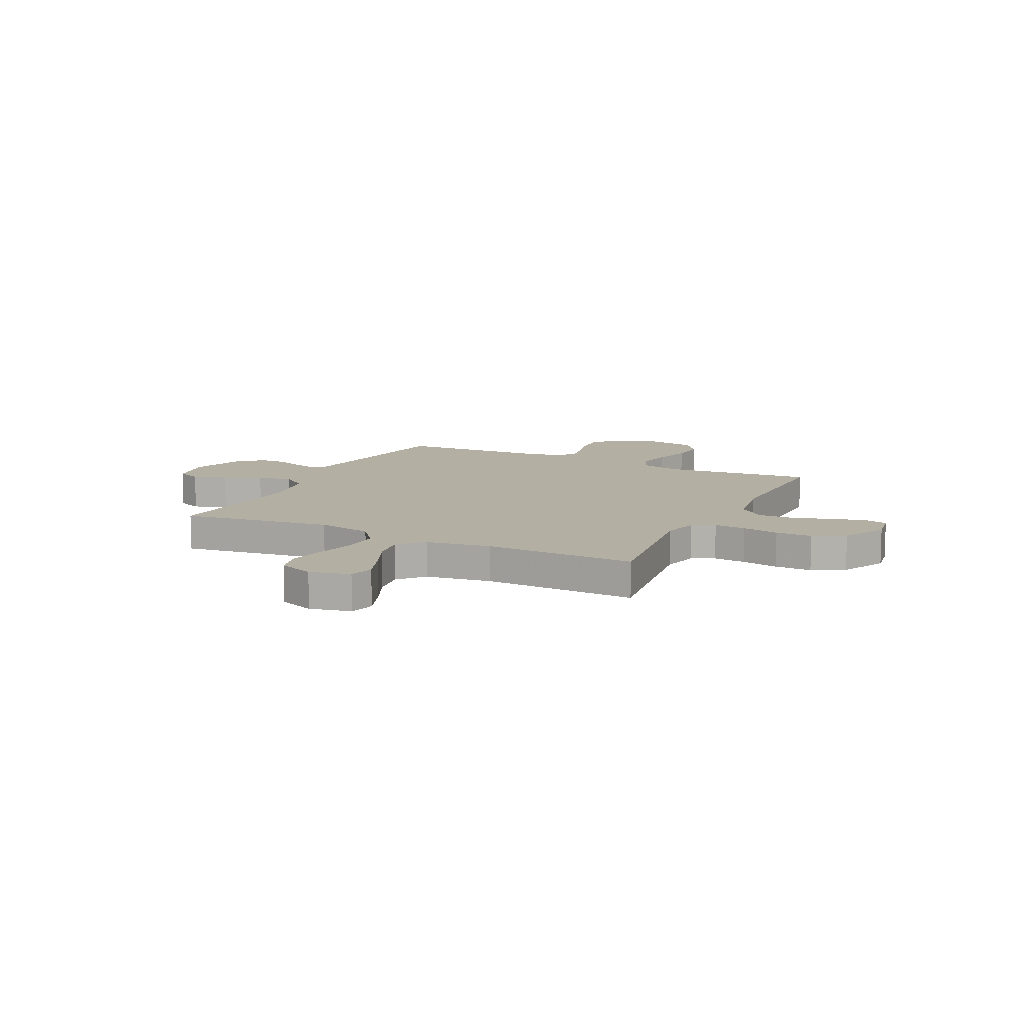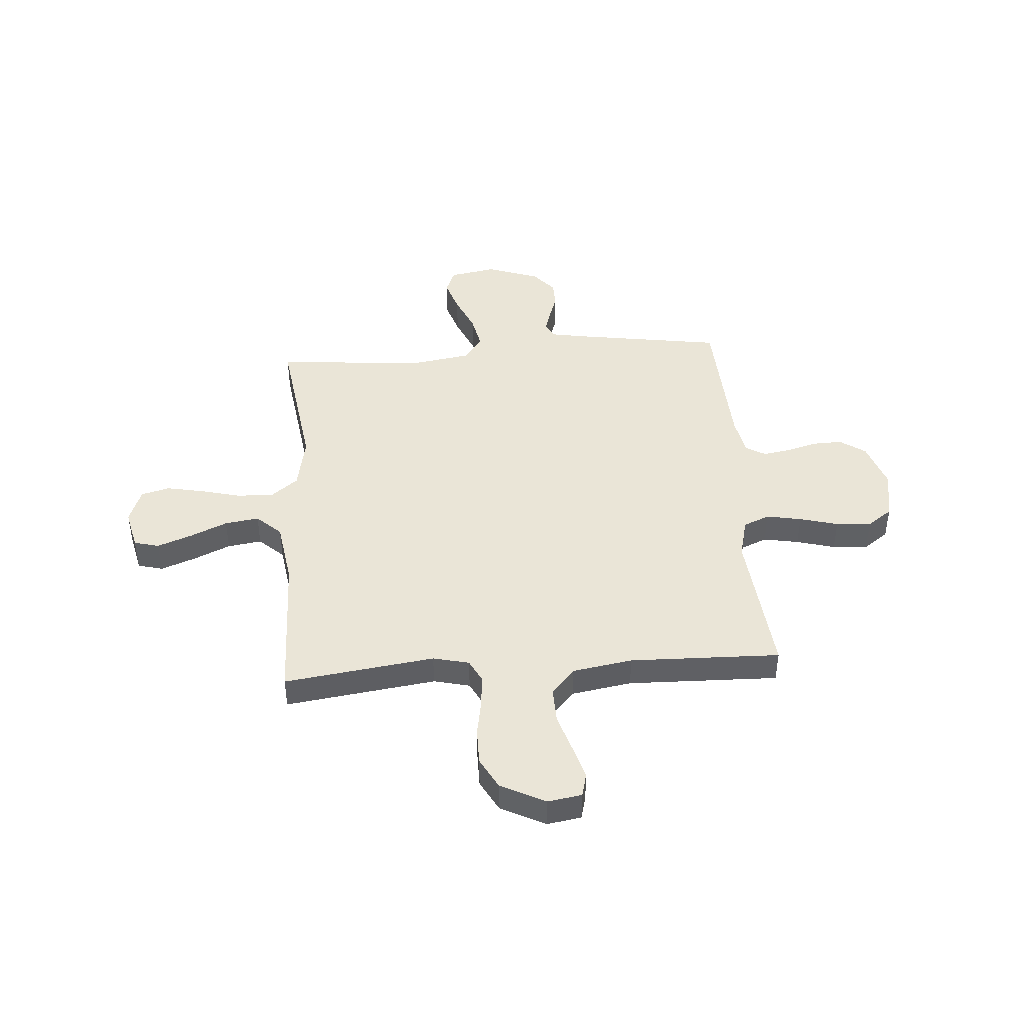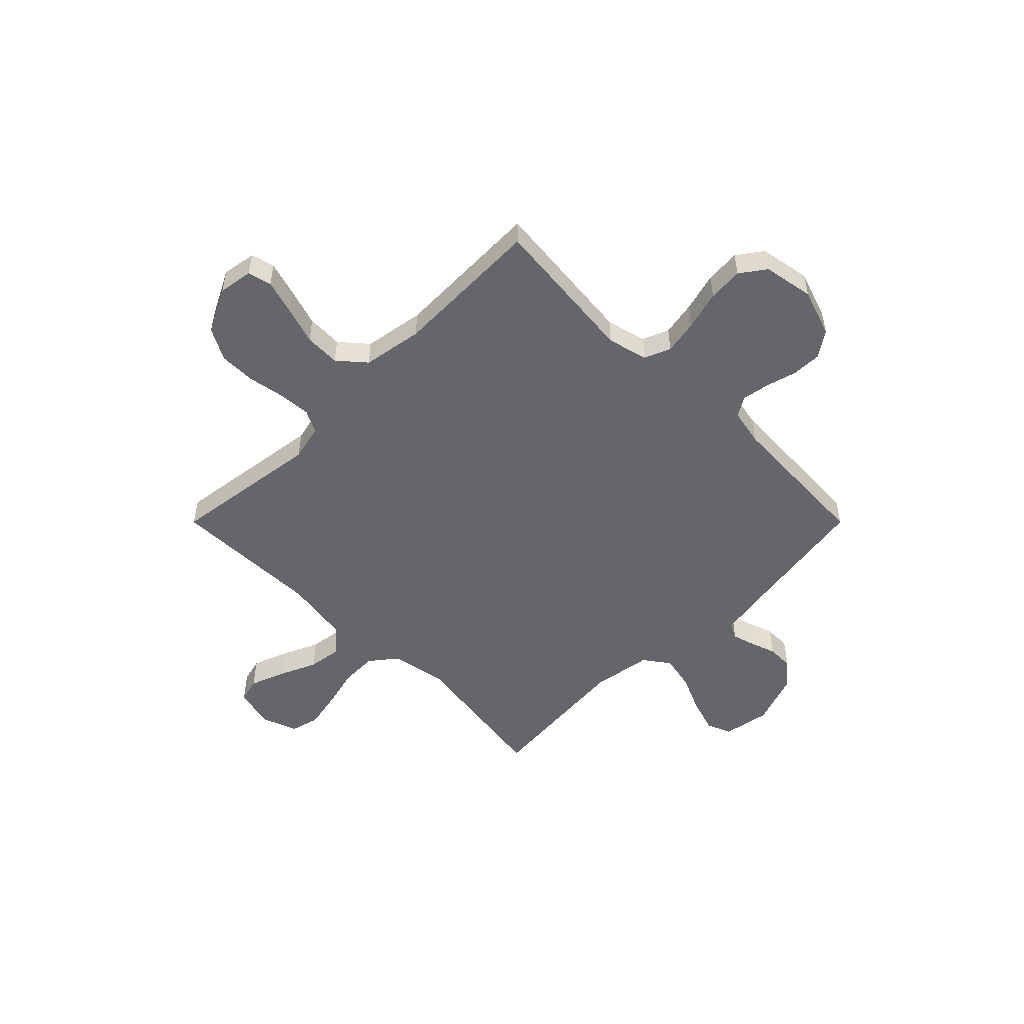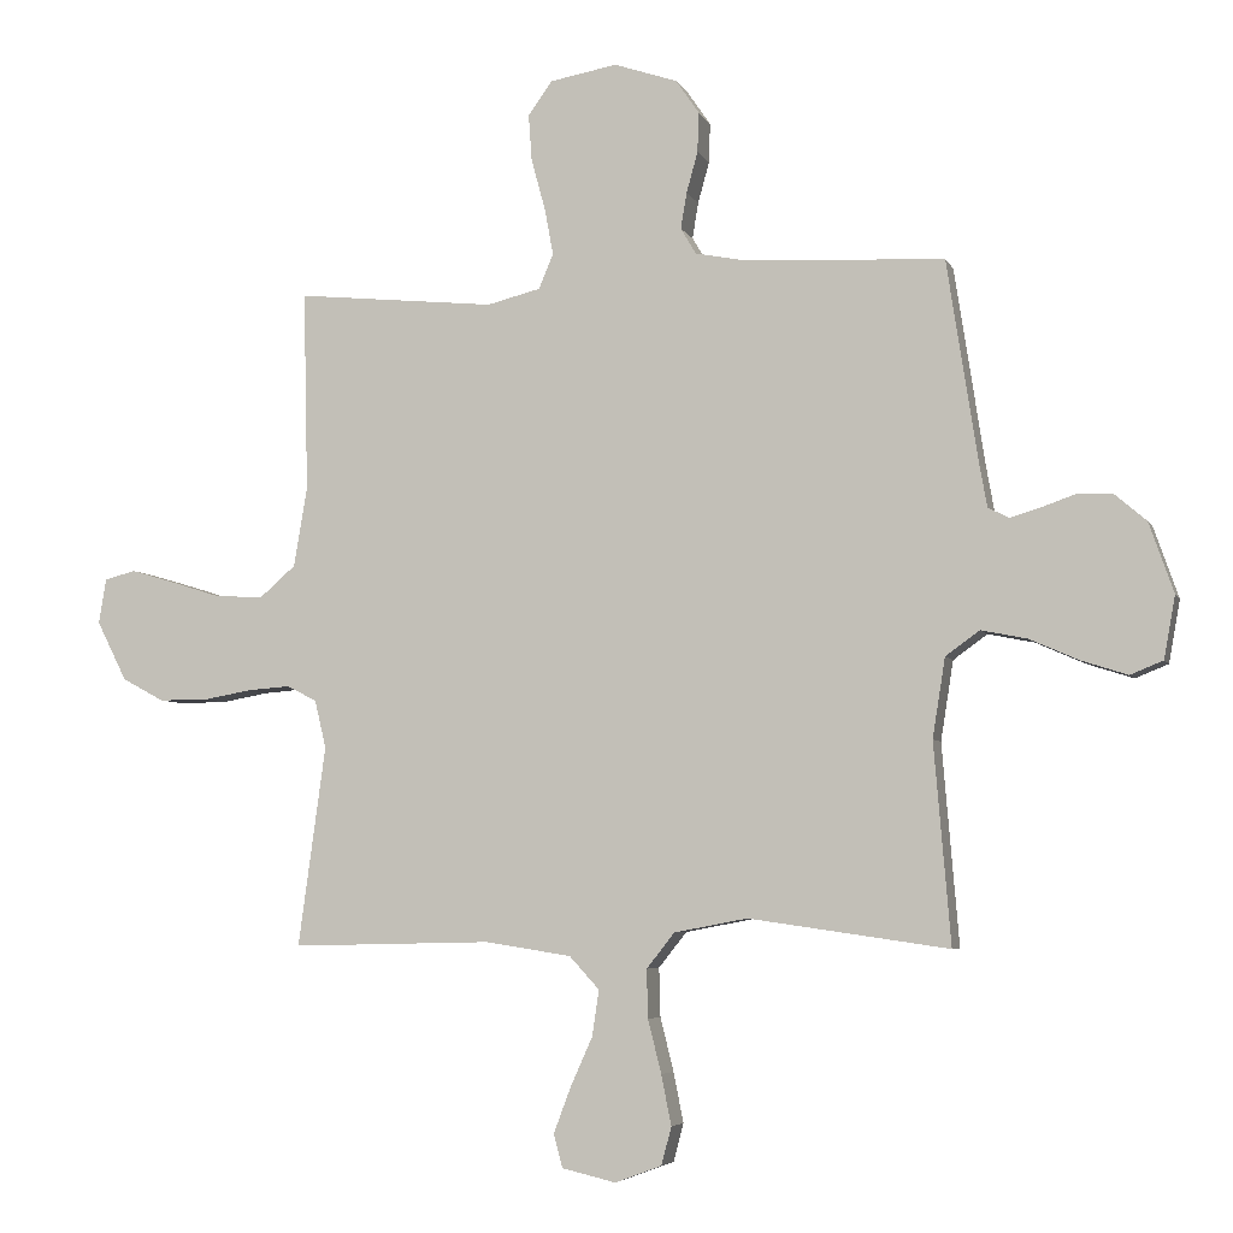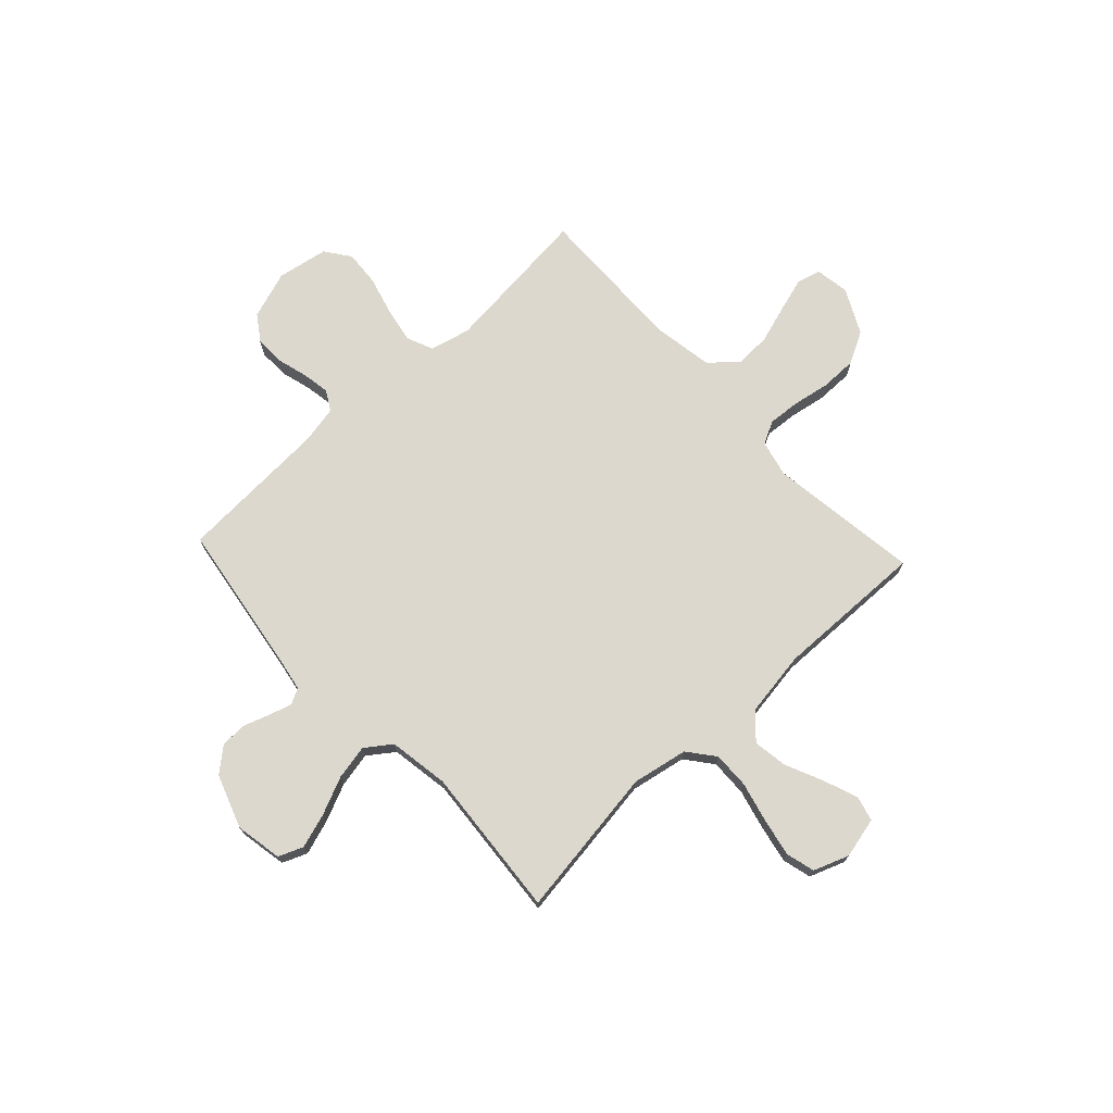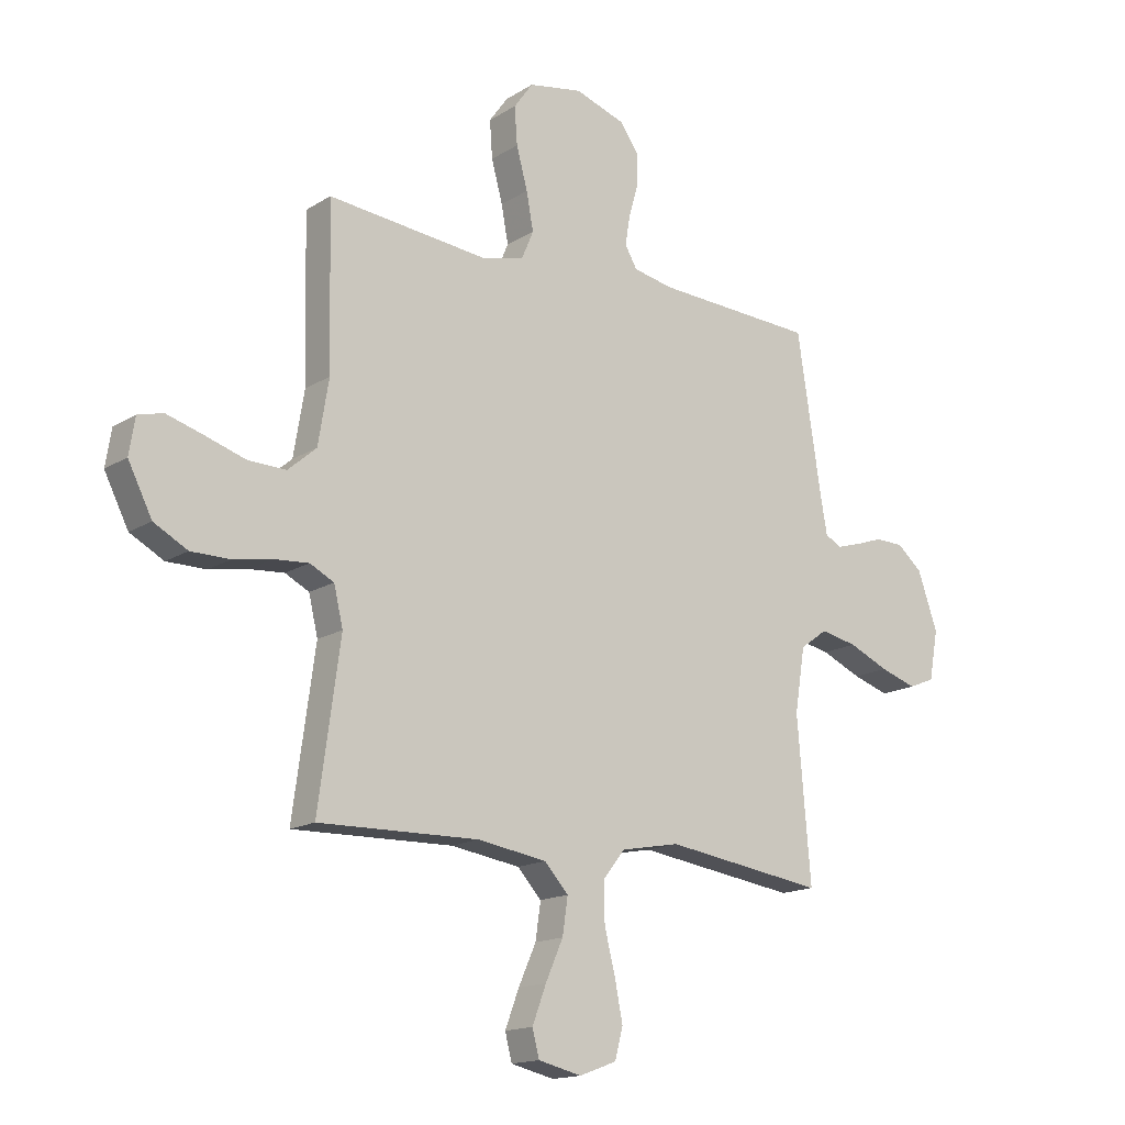
<metadata>
{"format":"obj","ext":"obj","renderer":"f3d","projection":"perspective","resolution":1024,"background":"white","views":[{"elev":11.2,"azim":-153.8,"up":"+Y"},{"elev":44.0,"azim":-94.1,"up":"+Y"},{"elev":-51.9,"azim":-45.0,"up":"+Y"},{"elev":-5.2,"azim":15.9,"up":"+Z"},{"elev":72.4,"azim":137.0,"up":"+Y"},{"elev":-15.7,"azim":-38.0,"up":"+Z"}]}
</metadata>
<code>
v 0.5 0.07 -0.5
v 0.2 0.07 -0.457
v 0.09 0.07 -0.478
v 0.048 0.07 -0.531
v 0.05 0.07 -0.604
v 0.07 0.07 -0.684
v 0.085 0.07 -0.759
v 0.07 0.07 -0.816
v 0 0.07 -0.842
v -0.081 0.07 -0.823
v -0.094 0.07 -0.773
v -0.068 0.07 -0.704
v -0.035 0.07 -0.63
v -0.025 0.07 -0.562
v -0.07 0.07 -0.513
v -0.2 0.07 -0.493
v -0.5 0.07 -0.5
v -0.459 0.07 -0.2
v -0.476 0.07 -0.128
v -0.521 0.07 -0.105
v -0.585 0.07 -0.11
v -0.658 0.07 -0.123
v -0.731 0.07 -0.123
v -0.794 0.07 -0.089
v -0.839 0.07 0
v -0.828 0.07 0.068
v -0.781 0.07 0.08
v -0.713 0.07 0.06
v -0.637 0.07 0.036
v -0.566 0.07 0.034
v -0.513 0.07 0.08
v -0.493 0.07 0.2
v -0.5 0.07 0.5
v -0.2 0.07 0.47
v -0.12 0.07 0.49
v -0.098 0.07 0.542
v -0.111 0.07 0.612
v -0.132 0.07 0.689
v -0.137 0.07 0.759
v -0.101 0.07 0.809
v 0 0.07 0.827
v 0.095 0.07 0.795
v 0.13 0.07 0.744
v 0.128 0.07 0.684
v 0.111 0.07 0.623
v 0.102 0.07 0.569
v 0.125 0.07 0.53
v 0.2 0.07 0.515
v 0.5 0.07 0.5
v 0.546 0.07 0.2
v 0.558 0.07 0.133
v 0.589 0.07 0.117
v 0.633 0.07 0.13
v 0.685 0.07 0.148
v 0.738 0.07 0.147
v 0.786 0.07 0.106
v 0.823 0.07 0
v 0.806 0.07 -0.093
v 0.757 0.07 -0.113
v 0.689 0.07 -0.091
v 0.614 0.07 -0.058
v 0.545 0.07 -0.044
v 0.494 0.07 -0.081
v 0.475 0.07 -0.2
v 0.5 0 -0.5
v 0.2 0 -0.457
v 0.09 0 -0.478
v 0.048 0 -0.531
v 0.05 0 -0.604
v 0.07 0 -0.684
v 0.085 0 -0.759
v 0.07 0 -0.816
v 0 0 -0.842
v -0.081 0 -0.823
v -0.094 0 -0.773
v -0.068 0 -0.704
v -0.035 0 -0.63
v -0.025 0 -0.562
v -0.07 0 -0.513
v -0.2 0 -0.493
v -0.5 0 -0.5
v -0.459 0 -0.2
v -0.476 0 -0.128
v -0.521 0 -0.105
v -0.585 0 -0.11
v -0.658 0 -0.123
v -0.731 0 -0.123
v -0.794 0 -0.089
v -0.839 0 0
v -0.828 0 0.068
v -0.781 0 0.08
v -0.713 0 0.06
v -0.637 0 0.036
v -0.566 0 0.034
v -0.513 0 0.08
v -0.493 0 0.2
v -0.5 0 0.5
v -0.2 0 0.47
v -0.12 0 0.49
v -0.098 0 0.542
v -0.111 0 0.612
v -0.132 0 0.689
v -0.137 0 0.759
v -0.101 0 0.809
v 0 0 0.827
v 0.095 0 0.795
v 0.13 0 0.744
v 0.128 0 0.684
v 0.111 0 0.623
v 0.102 0 0.569
v 0.125 0 0.53
v 0.2 0 0.515
v 0.5 0 0.5
v 0.546 0 0.2
v 0.558 0 0.133
v 0.589 0 0.117
v 0.633 0 0.13
v 0.685 0 0.148
v 0.738 0 0.147
v 0.786 0 0.106
v 0.823 0 0
v 0.806 0 -0.093
v 0.757 0 -0.113
v 0.689 0 -0.091
v 0.614 0 -0.058
v 0.545 0 -0.044
v 0.494 0 -0.081
v 0.475 0 -0.2
f 59 60 61
f 58 59 61
f 57 58 61
f 56 57 61
f 55 56 61
f 54 55 61
f 53 54 61
f 52 53 61 62
f 51 52 62 63
f 48 49 50
f 50 51 63
f 48 50 63
f 47 48 63
f 43 44 45
f 42 43 45
f 41 42 45
f 40 41 45
f 39 40 45
f 38 39 45
f 37 38 45
f 36 37 45 46
f 35 36 46 47
f 32 33 34
f 47 63 64
f 35 47 64
f 34 35 64
f 32 34 64
f 31 32 64
f 27 28 29
f 26 27 29
f 25 26 29
f 24 25 29
f 23 24 29
f 22 23 29
f 21 22 29
f 20 21 29 30
f 16 17 18
f 15 16 18 19
f 11 12 13
f 10 11 13
f 9 10 13
f 8 9 13
f 7 8 13
f 6 7 13
f 5 6 13
f 4 5 13 14
f 3 4 14 15
f 64 1 2
f 31 64 2
f 30 31 2
f 20 30 2
f 19 20 2
f 19 2 3
f 3 15 19
f 125 124 123
f 125 123 122
f 125 122 121
f 125 121 120
f 125 120 119
f 125 119 118
f 125 118 117
f 126 125 117 116
f 127 126 116 115
f 114 113 112
f 127 115 114
f 127 114 112
f 127 112 111
f 109 108 107
f 109 107 106
f 109 106 105
f 109 105 104
f 109 104 103
f 109 103 102
f 109 102 101
f 110 109 101 100
f 111 110 100 99
f 98 97 96
f 128 127 111
f 128 111 99
f 128 99 98
f 128 98 96
f 128 96 95
f 93 92 91
f 93 91 90
f 93 90 89
f 93 89 88
f 93 88 87
f 93 87 86
f 93 86 85
f 94 93 85 84
f 82 81 80
f 83 82 80 79
f 77 76 75
f 77 75 74
f 77 74 73
f 77 73 72
f 77 72 71
f 77 71 70
f 77 70 69
f 78 77 69 68
f 79 78 68 67
f 66 65 128
f 66 128 95
f 66 95 94
f 66 94 84
f 66 84 83
f 67 66 83
f 83 79 67
f 1 65 66 2
f 2 66 67 3
f 3 67 68 4
f 4 68 69 5
f 5 69 70 6
f 6 70 71 7
f 7 71 72 8
f 8 72 73 9
f 9 73 74 10
f 10 74 75 11
f 11 75 76 12
f 12 76 77 13
f 13 77 78 14
f 14 78 79 15
f 15 79 80 16
f 16 80 81 17
f 17 81 82 18
f 18 82 83 19
f 19 83 84 20
f 20 84 85 21
f 21 85 86 22
f 22 86 87 23
f 23 87 88 24
f 24 88 89 25
f 25 89 90 26
f 26 90 91 27
f 27 91 92 28
f 28 92 93 29
f 29 93 94 30
f 30 94 95 31
f 31 95 96 32
f 32 96 97 33
f 33 97 98 34
f 34 98 99 35
f 35 99 100 36
f 36 100 101 37
f 37 101 102 38
f 38 102 103 39
f 39 103 104 40
f 40 104 105 41
f 41 105 106 42
f 42 106 107 43
f 43 107 108 44
f 44 108 109 45
f 45 109 110 46
f 46 110 111 47
f 47 111 112 48
f 48 112 113 49
f 49 113 114 50
f 50 114 115 51
f 51 115 116 52
f 52 116 117 53
f 53 117 118 54
f 54 118 119 55
f 55 119 120 56
f 56 120 121 57
f 57 121 122 58
f 58 122 123 59
f 59 123 124 60
f 60 124 125 61
f 61 125 126 62
f 62 126 127 63
f 63 127 128 64
f 64 128 65 1

</code>
